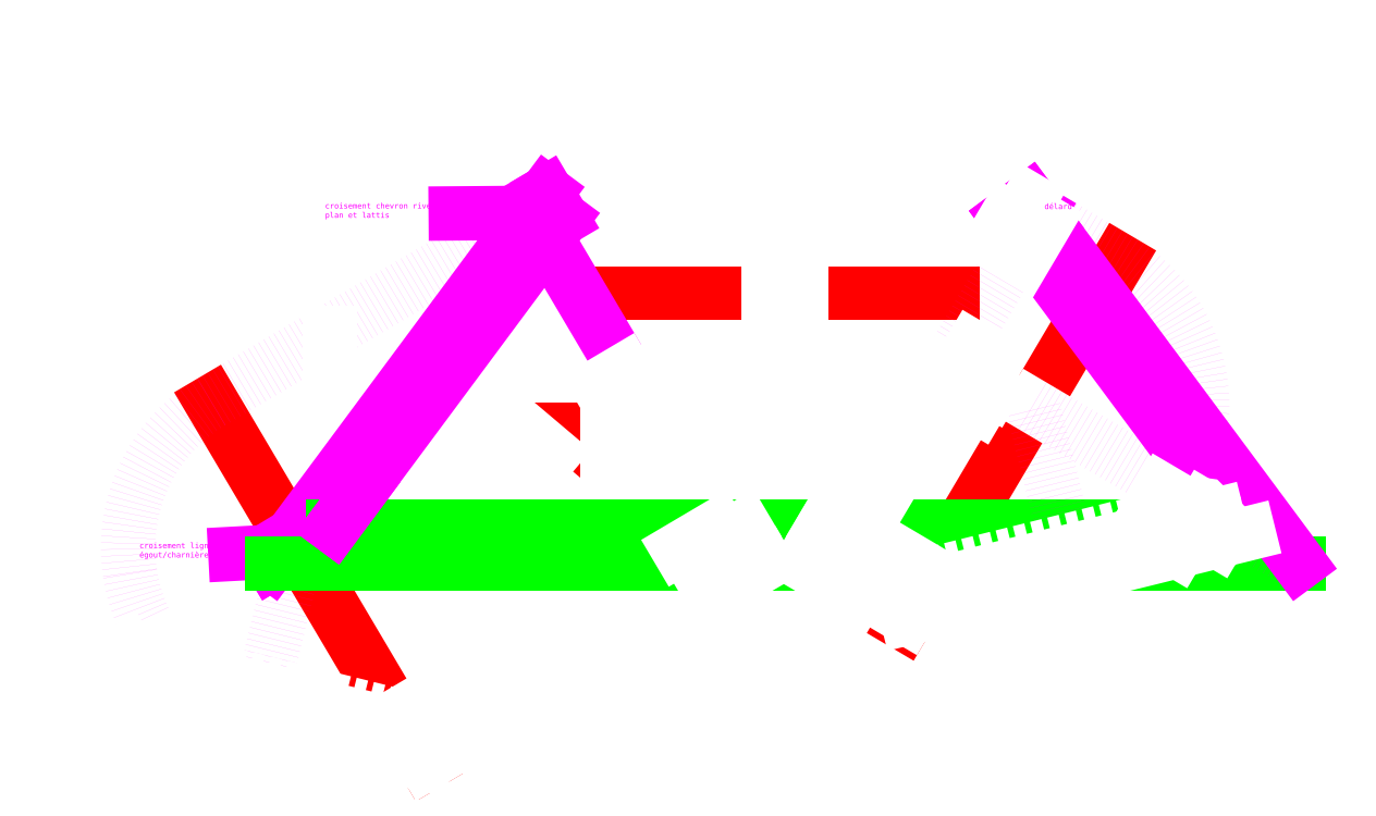
<metadata>
{"format":"dxf","ext":"dxf","renderer":"ezdxf+matplotlib","layout":"modelspace","background":"white","min_lineweight":24,"dpi":150}
</metadata>
<code>
0
SECTION
2
ENTITIES
0
LINE
8
0
10
0
20
0
30
0
11
1.35e-14
21
220
31
0
0
LINE
8
0
10
260
20
0
30
0
11
260
21
220
31
0
0
LINE
8
0
10
330
20
0
30
0
11
330
21
550
31
0
0
LINE
8
0
10
690
20
0
30
0
11
690
21
550
31
0
0
LINE
8
0
10
0
20
0
30
0
11
690
21
0
31
0
0
LINE
8
0
10
0
20
220
30
0
11
690
21
220
31
0
0
LINE
8
0_vue_en_plan
10
1.35e-14
20
220
30
0
11
690
21
220
31
0
0
LINE
8
0_vue_en_plan
10
260
20
220
30
0
11
260
21
-0
31
0
0
LINE
8
0_vue_en_plan
10
1.35e-14
20
220
30
0
11
260
21
-0
31
0
0
LINE
8
0
10
560
20
-5.11e-14
30
0
11
560
21
220
31
0
0
LINE
8
0
10
460
20
-3.38e-14
30
0
11
460
21
220
31
0
0
LINE
8
0
10
330
20
290
30
0
11
690
21
290
31
0
0
LINE
8
0
10
330
20
550
30
0
11
690
21
550
31
0
0
LINE
8
0_vue_en_plan
10
330
20
290
30
0
11
330
21
550
31
0
0
LINE
8
0_vue_en_plan
10
690
20
290
30
0
11
690
21
550
31
0
0
LINE
8
0_vue_en_plan
10
330
20
290
30
0
11
690
21
290
31
0
0
LINE
8
0_vue_en_plan
10
330
20
550
30
0
11
690
21
550
31
0
0
LINE
8
0
10
510
20
0
30
0
11
510
21
550
31
0
0
LINE
8
0_vue_en_plan
10
330
20
220
30
0
11
460
21
0
31
0
0
LINE
8
0_vue_en_plan
10
560
20
0
30
0
11
690
21
220
31
0
0
LINE
8
0_vue_en_plan
10
637.8
20
-64.94
30
0
11
868.8
21
326
31
0
0
LINE
8
0_vue_en_plan
10
1014
20
28.4
30
0
11
776.1
21
169.1
31
0
0
LINE
8
0_vue_en_plan
10
646.1
20
-50.87
30
0
11
999.9
21
36.86
31
0
0
LINE
8
0_vue_en_plan
10
527.5
20
290
30
0
11
527.5
21
550
31
0
0
LINE
8
0_vue_en_plan
10
492.5
20
290
30
0
11
492.5
21
550
31
0
0
LINE
8
0_vue_en_plan
10
492.5
20
202.5
30
0
11
492.5
21
237.5
31
0
0
LINE
8
0_vue_en_plan
10
527.5
20
202.5
30
0
11
527.5
21
237.5
31
0
0
LINE
8
0_vue_en_plan
10
492.5
20
237.5
30
0
11
527.5
21
237.5
31
0
0
LINE
8
0_vue_en_plan
10
492.5
20
202.5
30
0
11
527.5
21
202.5
31
0
0
LINE
8
0_vue_en_plan
10
330
20
232.5
30
0
11
690
21
232.5
31
0
0
LINE
8
0_vue_en_plan
10
337.4
20
207.5
30
0
11
682.6
21
207.5
31
0
0
LINE
8
0_vue_en_plan
10
330
20
232.5
30
0
11
330
21
220
31
0
0
LINE
8
0_vue_en_plan
10
690
20
232.5
30
0
11
690
21
220
31
0
0
LINE
8
0_vue_en_plan
10
460
20
0
30
0
11
560
21
0
31
0
0
LINE
8
0
10
126.5
20
564.4
30
0
11
460
21
0
31
0
0
LINE
8
0
10
460
20
0
30
0
11
560
21
0
31
0
0
LINE
8
0
10
560
20
0
30
0
11
893.5
21
564.4
31
0
0
LINE
8
0_vue_en_plan
10
46.44
20
220
30
0
11
260
21
39.3
31
0
0
LINE
8
0_vue_en_plan
10
113.6
20
202.5
30
0
11
260
21
78.6
31
0
0
LINE
8
0_vue_en_plan
10
160
20
202.5
30
0
11
260
21
117.9
31
0
0
LINE
8
0_vue_en_plan
10
1.46e-14
20
237.5
30
0
11
260
21
237.5
31
0
0
LINE
8
0_vue_en_plan
10
20.68
20
202.5
30
0
11
260
21
202.5
31
0
0
LINE
8
0_vue_en_plan
10
46.44
20
202.5
30
0
11
46.44
21
237.5
31
0
0
LINE
8
0_vue_en_plan
10
1.43e-14
20
232.5
30
0
11
46.44
21
232.5
31
0
0
LINE
8
0_vue_en_plan
10
14.77
20
207.5
30
0
11
46.44
21
207.5
31
0
0
LINE
8
0_vue_en_plan
10
1.43e-14
20
232.5
30
0
11
-0
21
220
31
0
0
LINE
8
0_vue_en_plan
10
1.46e-14
20
237.5
30
0
11
1.43e-14
21
232.5
31
0
0
LINE
8
0_vue_en_plan
10
260
20
237.5
30
0
11
260
21
202.5
31
0
0
LINE
8
0_vue_en_plan
10
134
20
145.9
30
0
11
153.4
21
168.8
31
0
0
LINE
8
0_vue_en_plan
10
153.1
20
129.8
30
0
11
172.5
21
152.7
31
0
0
LINE
8
0_vue_en_plan
10
320
20
503.6
30
0
11
690
21
503.6
31
0
0
LINE
8
0_vue_en_plan
10
-107.1
20
173.4
30
0
11
123.1
21
-216.2
31
0
0
LINE
8
0_vue_en_plan
10
-14.37
20
16.51
30
0
11
-251.2
21
-123.4
31
0
0
LINE
8
0_vue_en_plan
10
-238.2
20
-115.8
30
0
11
115.6
21
-203.5
31
0
0
LINE
8
vpb_ch_aplomb
10
-14.37
20
16.51
30
0
11
-58.23
21
-160.4
31
0
0
ARC
8
vpb_ch_aplomb
10
-14.37
20
16.51
30
0
40
182.2
50
120.6
51
188.8
0
ARC
8
vpb_ch_aplomb
10
-14.37
20
16.51
30
0
40
182.2
50
188.8
51
256.1
0
LINE
8
vpb_ch_aplomb
10
-42.31
20
0
30
0
11
24.2
21
39.3
31
0
0
LINE
8
vpb_ch_aplomb
10
-107.1
20
173.4
30
0
11
237.3
21
376.9
31
0
0
LINE
8
vpb_ch_aplomb
10
231.9
20
386
30
0
11
330
21
220
31
0
0
LINE
8
vpb_ch_aplomb
10
-42.31
20
0
30
0
11
253.4
21
398.7
31
0
0
MTEXT
8
vpb_ch_aplomb
10
-184.5
20
22.03
30
0
40
4
41
0
71
1
72
1
1
\H6;croisement ligne \U0gout/charni\U0re
7
textstyle0
50
0
73
2
44
1
0
LEADER
8
vpb_ch_aplomb
3
Standard
71
1
72
0
73
3
74
0
75
0
40
1
41
10
76
3
10
-42.31
20
0
10
-49.49
20
11.84
10
-81.27
20
10.13
0
LINE
8
0_vue_en_plan
10
366.4
20
207.5
30
0
11
489
21
0
31
0
0
LINE
8
0_ch_chevron
10
24.2
20
39.3
30
0
11
995.8
21
39.3
31
0
0
LINE
8
0_ch_chevron
10
-42.31
20
7.4e-14
30
0
11
1062
21
-1.965e-13
31
0
0
LINE
8
vpb_ch_aplomb
10
24.2
20
39.3
30
0
11
270
21
370.7
31
0
0
LEADER
8
vpb_ch_aplomb
3
Standard
71
1
72
0
73
3
74
0
75
0
40
1
41
10
76
2
10
55.17
20
81.05
10
24.2
20
39.3
0
MTEXT
8
vpb_ch_aplomb
10
15.14
20
387.6
30
0
40
4
41
0
71
1
72
1
1
\H6;croisement chevron rive en plan et lattis
7
textstyle1
50
0
73
2
44
1
0
LEADER
8
vpb_ch_aplomb
3
Standard
71
1
72
0
73
3
74
0
75
0
40
1
41
10
76
2
10
237.3
20
376.9
10
155.7
20
376.3
0
LINE
8
vpb_ch_aplomb
10
253.4
20
398.7
30
0
11
270
21
370.7
31
0
0
DIMENSION
8
vpb_ch_aplomb
10
263.9
20
404.9
30
0
11
276.5
21
387.3
31
0
70
1
71
8
72
2
74
0
75
0
41
1
42
0
1

3
Standard
13
231.9
23
386
33
0
14
253.8
24
348.9
34
0
0
LINE
8
elevation_chrb_aplomb
10
151.8
20
-129.1
30
0
11
92.41
21
-164.2
31
0
0
LINE
8
elevation_chrb_aplomb
10
436.8
20
39.3
30
0
11
395.1
21
14.68
31
0
0
LINE
8
elevation_chrb_aplomb
10
176.7
20
-167.4
30
0
11
115.6
21
-203.5
31
0
0
LINE
8
elevation_chrb_aplomb
10
460
20
0
30
0
11
425.2
21
-20.55
31
0
0
LINE
8
elevation_chrb_aplomb
10
159.5
20
-141.7
30
0
11
99.92
21
-176.9
31
0
0
LINE
8
elevation_chrb_aplomb
10
465.8
20
39.3
30
0
11
408.2
21
5.232
31
0
0
LINE
8
elevation_chrb_aplomb
10
185.5
20
-179.4
30
0
11
123.1
21
-216.2
31
0
0
LINE
8
elevation_chrb_aplomb
10
489
20
-5.61e-14
30
0
11
436.6
21
-30.97
31
0
0
LINE
8
elevation_chrb_aplomb
10
-198.2
20
-92.13
30
0
11
92.41
21
-164.2
31
0
0
LINE
8
elevation_chrb_aplomb
10
-211.2
20
-99.78
30
0
11
99.92
21
-176.9
31
0
0
LINE
8
elevation_chrb_aplomb
10
-251.2
20
-123.4
30
0
11
123.1
21
-216.2
31
0
0
LINE
8
d\U0lard_fa\U+00eetage
10
20.68
20
202.5
30
0
11
20.68
21
247.5
31
0
0
MTEXT
8
d\U0lard_fa\U+00eetage
10
17.57
20
254.2
30
0
40
4
41
0
71
1
72
1
1
Zd\U0lard
7
textstyle6
50
0
73
2
44
1
0
LINE
8
d\U0lard_fa\U+00eetage
10
330
20
529.3
30
0
11
690
21
529.3
31
0
0
LINE
8
coupe_chrb_aplomb
10
-142.5
20
-93.25
30
0
11
-210.6
21
-133.5
31
0
0
LINE
8
coupe_chrb_aplomb
10
366.4
20
207.5
30
0
11
326.4
21
183.8
31
0
0
LINE
8
coupe_chrb_aplomb
10
-152.3
20
-81.88
30
0
11
-231
21
-128.4
31
0
0
LINE
8
coupe_chrb_aplomb
10
337.4
20
207.5
30
0
11
309.4
21
191
31
0
0
MTEXT
8
coupe_chrb_aplomb
10
-243.2
20
-131.7
30
0
40
4
41
0
71
1
72
1
1
ous
7
textstyle5
50
0
73
2
44
1
0
MTEXT
8
coupe_chrb_aplomb
10
-214.4
20
-137.2
30
0
40
4
41
0
71
1
72
1
1
us
7
textstyle3
50
0
73
2
44
1
0
MTEXT
8
coupe_chrb_aplomb
10
294.4
20
498.5
30
0
40
4
41
0
71
1
72
1
1
Zbasfaitage
7
textstyle4
50
0
73
2
44
1
0
LINE
8
coupe_chrb_aplomb
10
-198.2
20
-92.13
30
0
11
-183.3
21
-117.4
31
0
0
MTEXT
8
coupe_chrb_aplomb
10
-234.9
20
-86.02
30
0
40
4
41
0
71
1
72
1
1
Zbasfaitage
7
textstyle2
50
0
73
2
44
1
0
LINE
8
0_vue_en_plan
10
369.8
20
152.7
30
0
11
650.2
21
152.7
31
0
0
LINE
8
0_vue_en_plan
10
360.2
20
168.8
30
0
11
659.8
21
168.8
31
0
0
LINE
8
0_vue_en_plan
10
373.8
20
145.9
30
0
11
646.2
21
145.9
31
0
0
LINE
8
0_vue_en_plan
10
383.3
20
129.8
30
0
11
636.7
21
129.8
31
0
0
LINE
8
vpb_ch_devers
10
820
20
-7.767
30
0
11
776.1
21
169.1
31
0
0
LINE
8
vpb_ch_devers
10
776.1
20
169.1
30
0
11
1062
21
-1.705e-13
31
0
0
ARC
8
vpb_ch_devers
10
776.1
20
169.1
30
0
40
182.2
50
283.9
51
59.42
0
LINE
8
vpb_ch_devers
10
868.8
20
326
30
0
11
782.7
21
376.9
31
0
0
LINE
8
vpb_ch_devers
10
1062
20
-1.705e-13
30
0
11
772.4
21
390.8
31
0
0
LINE
8
vpb_ch_devers
10
995.8
20
39.3
30
0
11
748.3
21
373
31
0
0
LINE
8
vpb_ch_devers
10
766.2
20
348.9
30
0
11
790.2
21
366.7
31
0
0
LINE
8
vpb_ch_devers
10
748.3
20
373
30
0
11
772.4
21
390.8
31
0
0
LINE
8
vpb_ch_devers
10
782.7
20
376.9
30
0
11
690
21
220
31
0
0
LINE
8
vpb_ch_devers
10
782.7
20
376.9
30
0
11
766.2
21
348.9
31
0
0
LINE
8
0_vue_en_plan
10
733.2
20
347.4
30
0
11
748.3
21
373
31
0
0
LINE
8
0_vue_en_plan
10
527.9
20
8.9e-15
30
0
11
650.5
21
207.5
31
0
0
LINE
8
0_vue_en_plan
10
749.2
20
351.6
30
0
11
772.4
21
390.8
31
0
0
LINE
8
0_vue_en_plan
10
541.4
20
-1.8e-15
30
0
11
664
21
207.5
31
0
0
LINE
8
elevation_chrv_devers
10
560
20
-6.39e-14
30
0
11
646.1
21
-50.87
31
0
0
LINE
8
elevation_chrv_devers
10
641.3
20
-59.01
30
0
11
1008
21
31.97
31
0
0
LINE
8
elevation_chrv_devers
10
790.2
20
366.7
30
0
11
765.9
21
325.6
31
0
0
LINE
8
elevation_chrv_devers
10
710.9
20
232.5
30
0
11
573.5
21
-5.68e-14
31
0
0
LINE
8
elevation_chrv_devers
10
551.1
20
39.3
30
0
11
661
21
-25.64
31
0
0
LINE
8
elevation_chrv_devers
10
541.4
20
0
30
0
11
641.3
21
-59.01
31
0
0
LINE
8
elevation_chrv_devers
10
583.2
20
39.3
30
0
11
669.3
21
-11.57
31
0
0
LINE
8
elevation_chrv_devers
10
573.5
20
-7.68e-14
30
0
11
649.6
21
-44.95
31
0
0
LINE
8
elevation_chrv_devers
10
661
20
-25.64
30
0
11
974.3
21
52.03
31
0
0
LINE
8
elevation_chrv_devers
10
669.3
20
-11.57
30
0
11
959.9
21
60.48
31
0
0
LINE
8
elevation_chrv_devers
10
649.6
20
-44.95
30
0
11
993.9
21
40.42
31
0
0
LINE
8
coupe_chrb_devers
10
902.1
20
58.82
30
0
11
931.5
21
41.44
31
0
0
LINE
8
coupe_chrb_devers
10
650.5
20
207.5
30
0
11
718.1
21
167.6
31
0
0
LINE
8
coupe_chrb_devers
10
664
20
207.5
30
0
11
719.9
21
174.5
31
0
0
LINE
8
coupe_chrb_devers
10
910.8
20
61.68
30
0
11
975
21
23.74
31
0
0
LINE
8
coupe_chrb_devers
10
911.9
20
72.01
30
0
11
939.8
21
55.5
31
0
0
LINE
8
coupe_chrb_devers
10
682.6
20
207.5
30
0
11
724.9
21
182.5
31
0
0
LINE
8
coupe_chrb_devers
10
696.1
20
207.5
30
0
11
733
21
185.7
31
0
0
LINE
8
coupe_chrb_devers
10
915.3
20
78
30
0
11
983.3
21
37.8
31
0
0
CIRCLE
8
coupe_chrb_devers
10
939.8
20
55.5
30
0
40
2
0
CIRCLE
8
coupe_chrb_devers
10
983.3
20
37.8
30
0
40
2
0
CIRCLE
8
coupe_chrb_devers
10
975
20
23.74
30
0
40
2
0
CIRCLE
8
coupe_chrb_devers
10
931.5
20
41.44
30
0
40
2
0
LINE
8
coupe_chrb_devers
10
931.9
20
13.05
30
0
11
959.9
21
60.48
31
0
0
MTEXT
8
coupe_chrb_devers
10
956.2
20
70.88
30
0
40
4
41
0
71
1
72
1
1
Zbasfaitage
7
textstyle8
50
0
73
2
44
1
0
CIRCLE
8
coupe_chrb_devers
10
959.9
20
60.48
30
0
40
2
0
CIRCLE
8
coupe_chrb_devers
10
951.6
20
46.42
30
0
40
2
0
CIRCLE
8
coupe_chrb_devers
10
940.2
20
27.11
30
0
40
2
0
CIRCLE
8
coupe_chrb_devers
10
931.9
20
13.05
30
0
40
2
0
MTEXT
8
vpb_ch_devers
10
788.7
20
386.9
30
0
40
4
41
0
71
1
72
1
1
\H6;d\U0lard
7
textstyle7
50
0
73
2
44
1
0
ENDSEC
0
EOF

</code>
